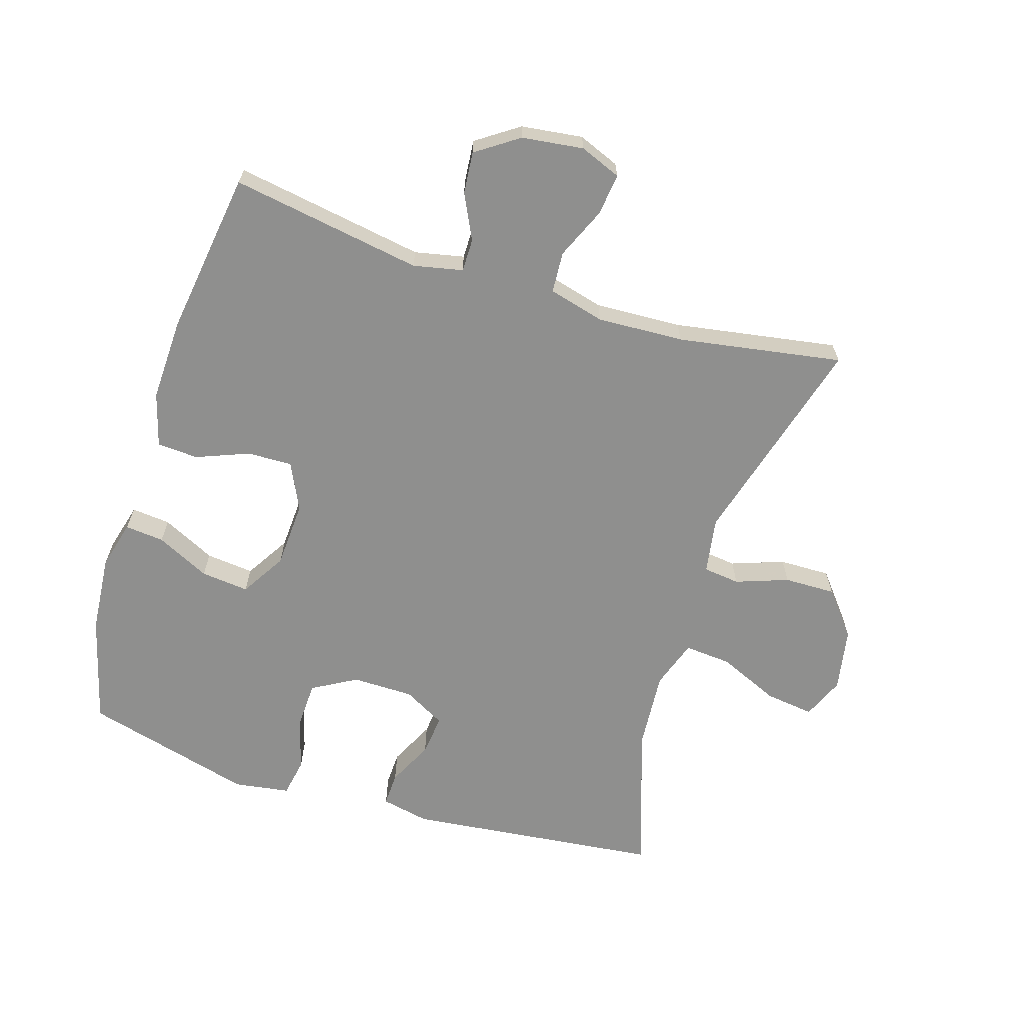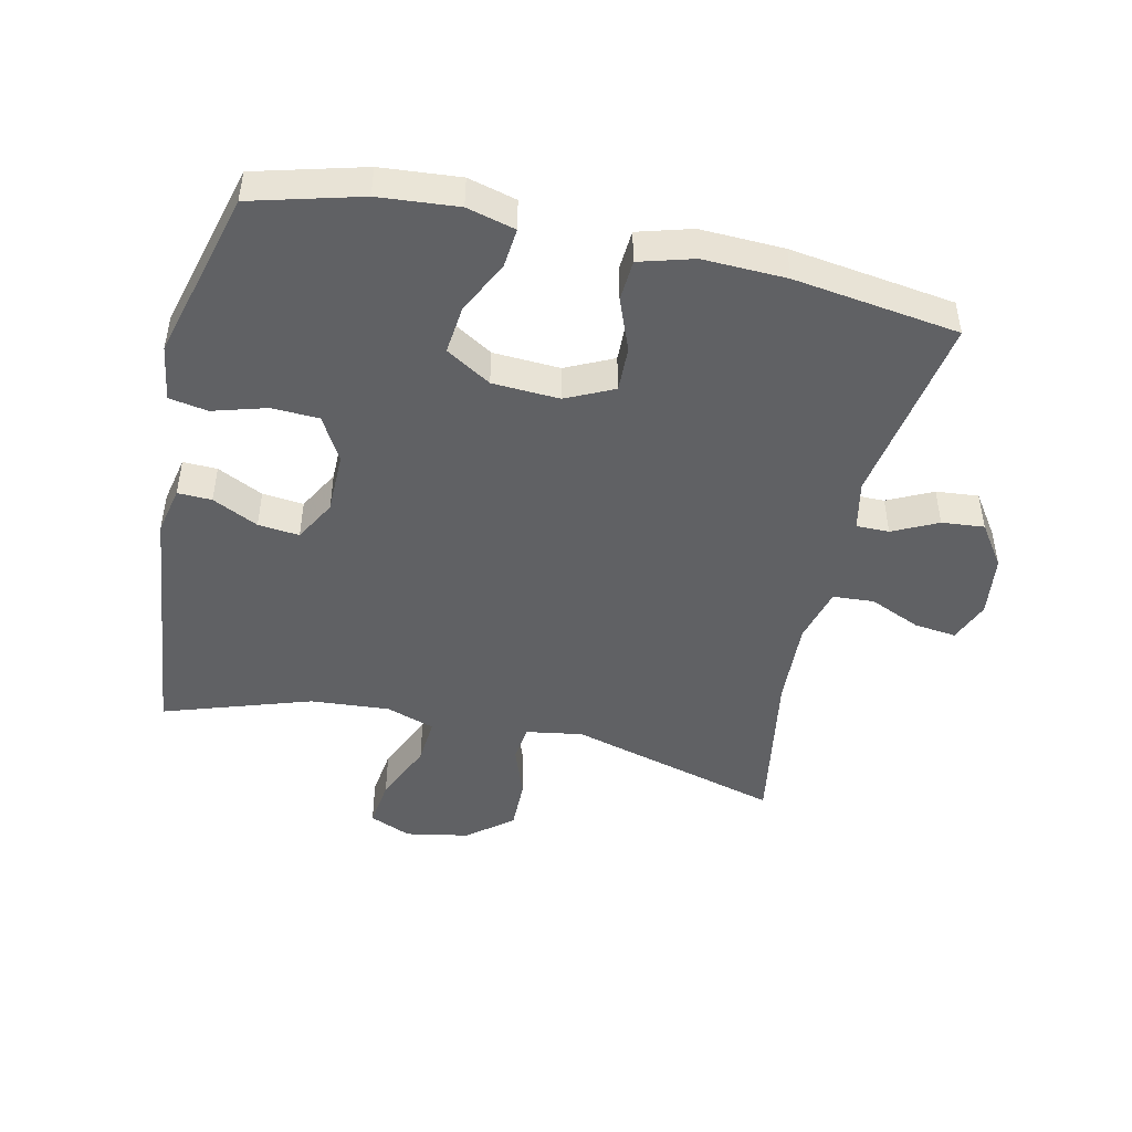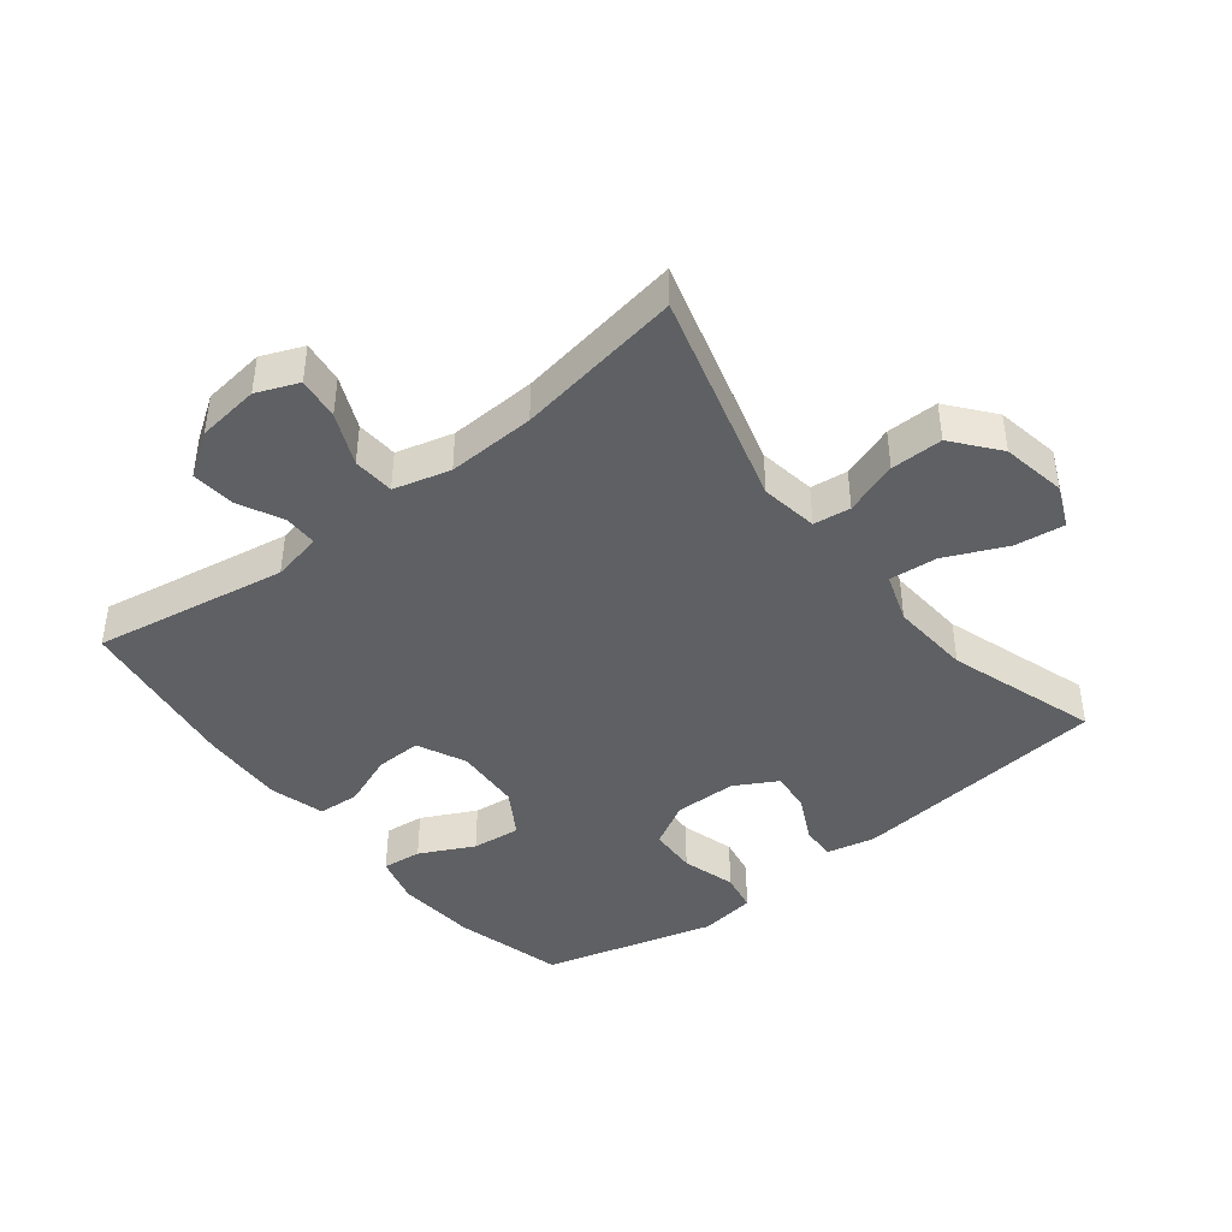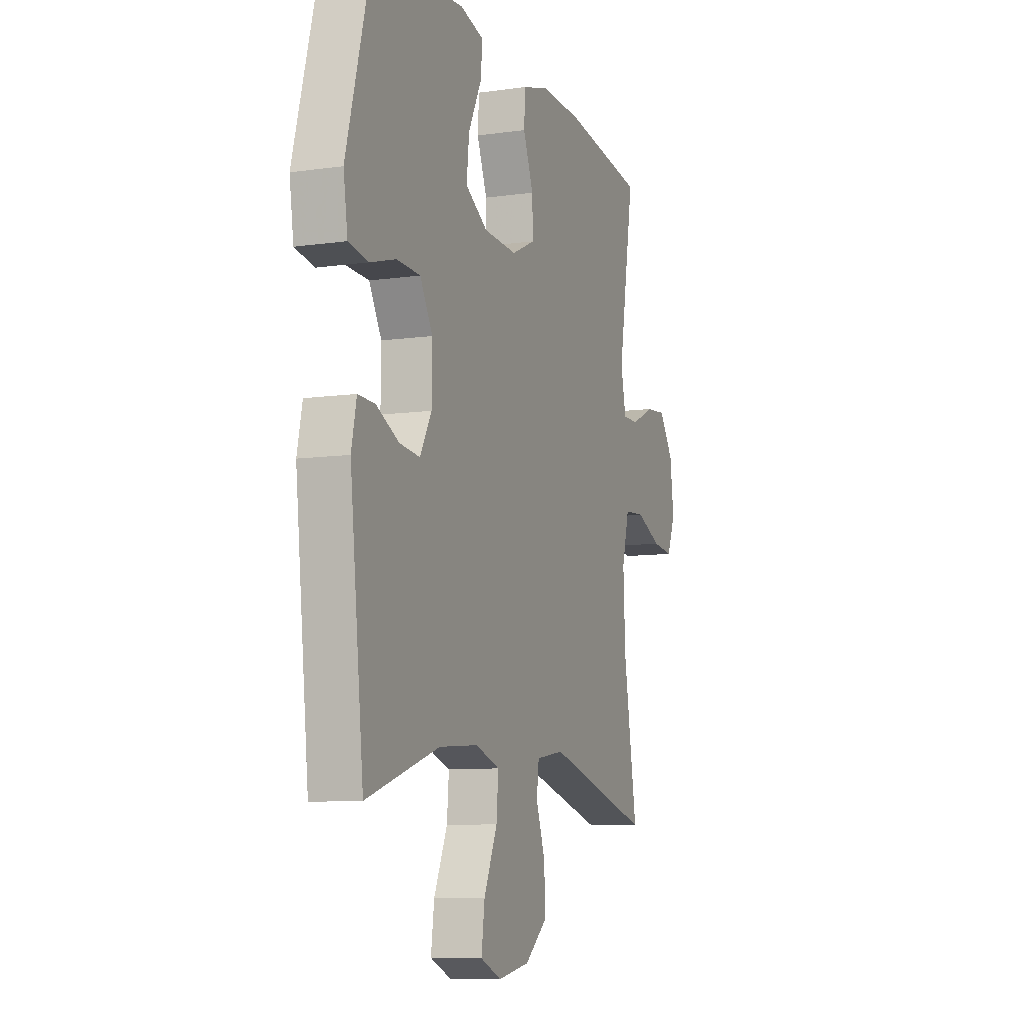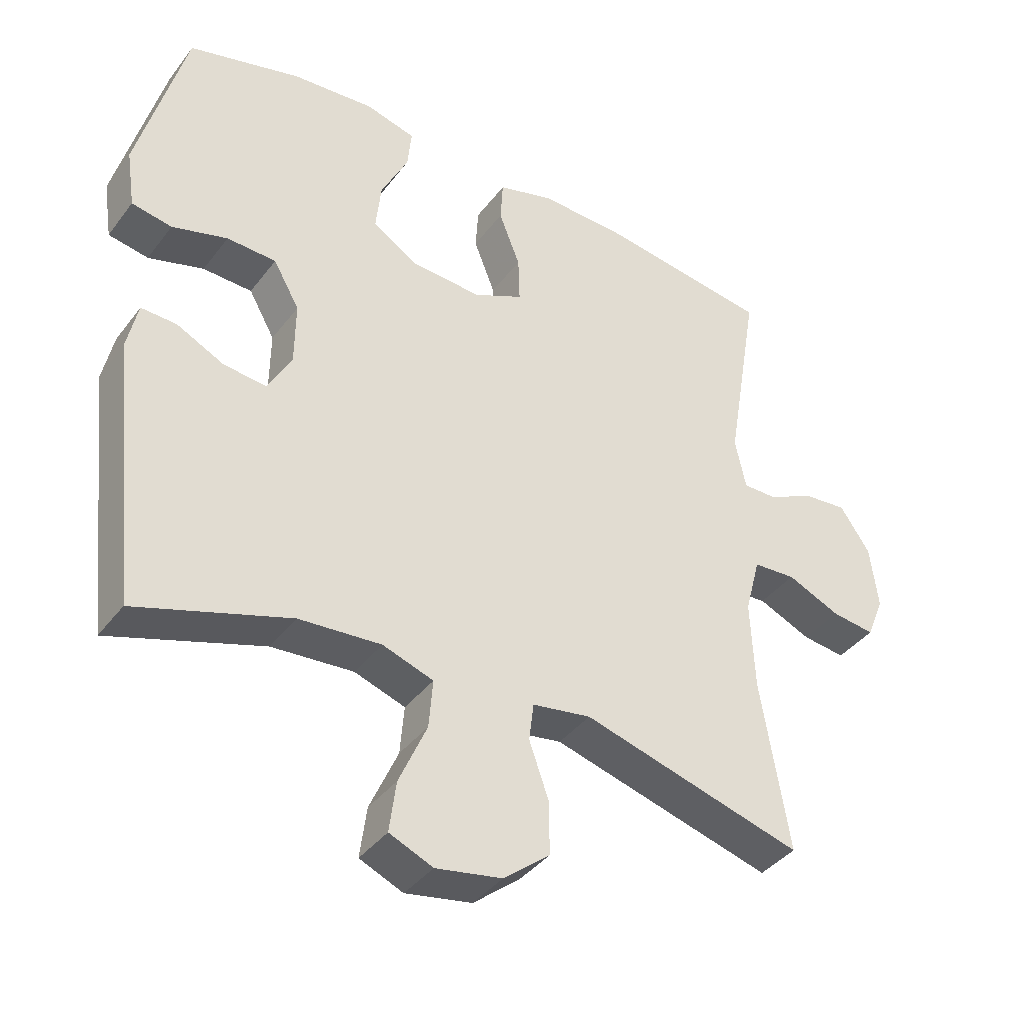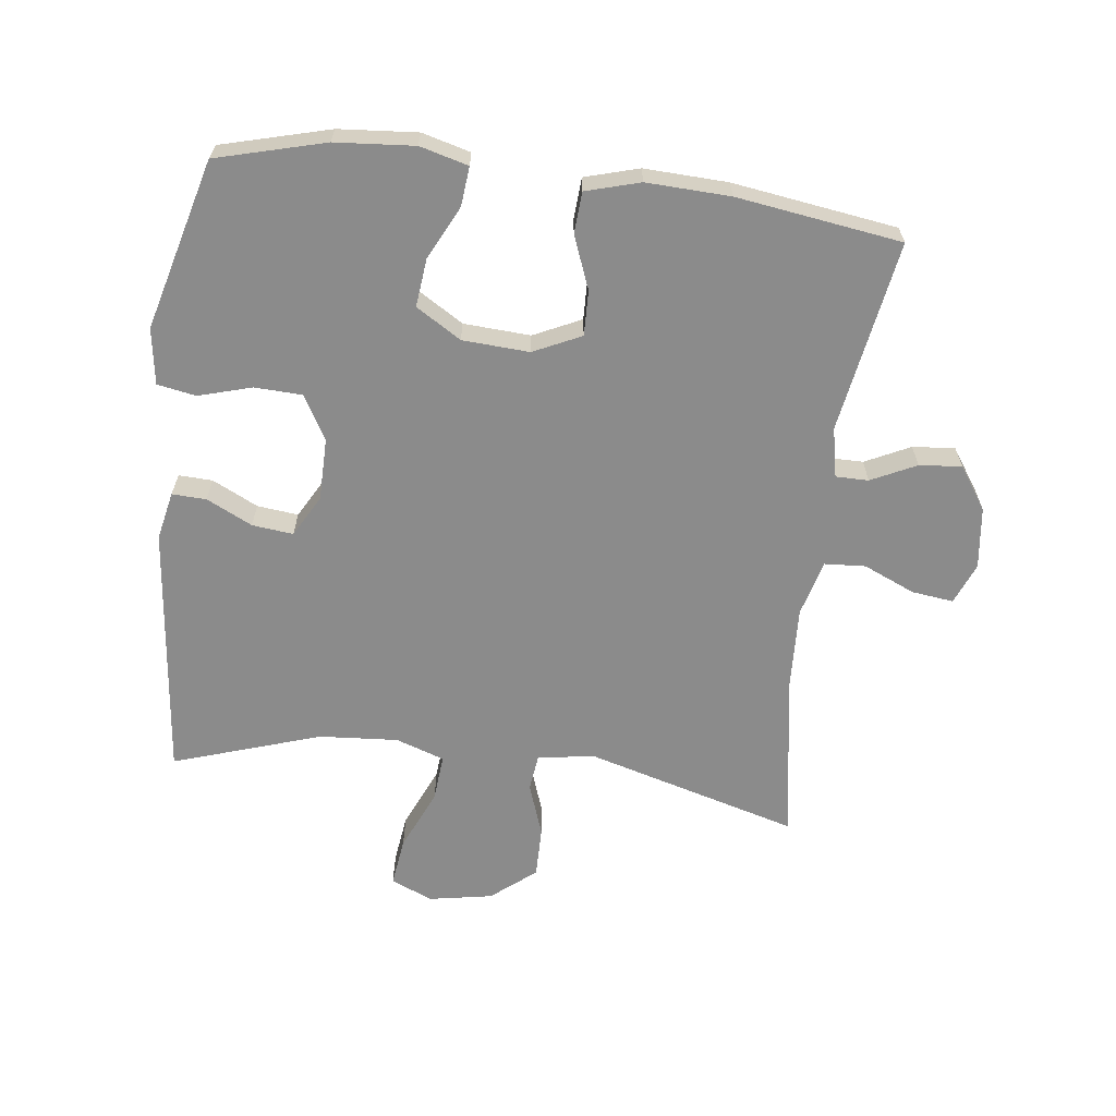
<metadata>
{"format":"obj","ext":"obj","renderer":"f3d","projection":"perspective","resolution":1024,"background":"white","views":[{"elev":-65.2,"azim":72.8,"up":"+Y"},{"elev":-46.9,"azim":-12.5,"up":"+Y"},{"elev":-42.6,"azim":128.1,"up":"+Y"},{"elev":-8.8,"azim":-69.0,"up":"+Z"},{"elev":-39.2,"azim":-33.1,"up":"+Z"},{"elev":-63.9,"azim":-7.1,"up":"+Y"}]}
</metadata>
<code>
v 0.5 0.07 0.5
v 0.45 0.07 0.202
v 0.466 0.07 0.125
v 0.517 0.07 0.125
v 0.587 0.07 0.159
v 0.653 0.07 0.165
v 0.698 0.07 0.099
v 0.71 0.07 0.003
v 0.684 0.07 -0.061
v 0.619 0.07 -0.053
v 0.539 0.07 -0.018
v 0.475 0.07 -0.022
v 0.452 0.07 -0.109
v 0.458 0.07 -0.244
v 0.5 0.07 -0.5
v 0.168 0.07 -0.407
v 0.08 0.07 -0.421
v 0.073 0.07 -0.478
v 0.102 0.07 -0.56
v 0.103 0.07 -0.64
v 0.034 0.07 -0.696
v -0.065 0.07 -0.714
v -0.13 0.07 -0.686
v -0.12 0.07 -0.61
v -0.078 0.07 -0.515
v -0.072 0.07 -0.442
v -0.148 0.07 -0.416
v -0.271 0.07 -0.425
v -0.5 0.07 -0.5
v -0.543 0.07 -0.103
v -0.527 0.07 -0.028
v -0.474 0.07 -0.03
v -0.403 0.07 -0.065
v -0.339 0.07 -0.072
v -0.303 0.07 -0.007
v -0.302 0.07 0.089
v -0.341 0.07 0.158
v -0.415 0.07 0.161
v -0.498 0.07 0.137
v -0.558 0.07 0.148
v -0.571 0.07 0.235
v -0.5 0.07 0.5
v -0.331 0.07 0.545
v -0.208 0.07 0.555
v -0.133 0.07 0.535
v -0.139 0.07 0.474
v -0.18 0.07 0.391
v -0.188 0.07 0.316
v -0.118 0.07 0.273
v -0.014 0.07 0.267
v 0.06 0.07 0.302
v 0.058 0.07 0.372
v 0.026 0.07 0.454
v 0.03 0.07 0.518
v 0.114 0.07 0.542
v 0.244 0.07 0.537
v 0.5 0 0.5
v 0.45 0 0.202
v 0.466 0 0.125
v 0.517 0 0.125
v 0.587 0 0.159
v 0.653 0 0.165
v 0.698 0 0.099
v 0.71 0 0.003
v 0.684 0 -0.061
v 0.619 0 -0.053
v 0.539 0 -0.018
v 0.475 0 -0.022
v 0.452 0 -0.109
v 0.458 0 -0.244
v 0.5 0 -0.5
v 0.168 0 -0.407
v 0.08 0 -0.421
v 0.073 0 -0.478
v 0.102 0 -0.56
v 0.103 0 -0.64
v 0.034 0 -0.696
v -0.065 0 -0.714
v -0.13 0 -0.686
v -0.12 0 -0.61
v -0.078 0 -0.515
v -0.072 0 -0.442
v -0.148 0 -0.416
v -0.271 0 -0.425
v -0.5 0 -0.5
v -0.543 0 -0.103
v -0.527 0 -0.028
v -0.474 0 -0.03
v -0.403 0 -0.065
v -0.339 0 -0.072
v -0.303 0 -0.007
v -0.302 0 0.089
v -0.341 0 0.158
v -0.415 0 0.161
v -0.498 0 0.137
v -0.558 0 0.148
v -0.571 0 0.235
v -0.5 0 0.5
v -0.331 0 0.545
v -0.208 0 0.555
v -0.133 0 0.535
v -0.139 0 0.474
v -0.18 0 0.391
v -0.188 0 0.316
v -0.118 0 0.273
v -0.014 0 0.267
v 0.06 0 0.302
v 0.058 0 0.372
v 0.026 0 0.454
v 0.03 0 0.518
v 0.114 0 0.542
v 0.244 0 0.537
f 55 56 1 2
f 52 53 54 55
f 51 52 55 2
f 50 51 2 3
f 49 50 3
f 44 45 46 47
f 44 47 48
f 43 44 48
f 42 43 48
f 41 42 48 49
f 38 39 40 41
f 37 38 41 49
f 30 31 32 33
f 28 29 30 33
f 27 28 33 34
f 26 27 34 35
f 22 23 24 25
f 22 25 26
f 21 22 26
f 18 19 20 21
f 17 18 21 26
f 16 17 26 35
f 14 15 16 35
f 8 9 10 11
f 8 11 12
f 7 8 12
f 4 5 6 7
f 3 4 7 12
f 36 37 49 3
f 13 14 35 36
f 3 12 13 36
f 58 57 112 111
f 111 110 109 108
f 58 111 108 107
f 59 58 107 106
f 59 106 105
f 103 102 101 100
f 104 103 100
f 104 100 99
f 104 99 98
f 105 104 98 97
f 97 96 95 94
f 105 97 94 93
f 89 88 87 86
f 89 86 85 84
f 90 89 84 83
f 91 90 83 82
f 81 80 79 78
f 82 81 78
f 82 78 77
f 77 76 75 74
f 82 77 74 73
f 91 82 73 72
f 91 72 71 70
f 67 66 65 64
f 68 67 64
f 68 64 63
f 63 62 61 60
f 68 63 60 59
f 59 105 93 92
f 92 91 70 69
f 92 69 68 59
f 1 57 58 2
f 2 58 59 3
f 3 59 60 4
f 4 60 61 5
f 5 61 62 6
f 6 62 63 7
f 7 63 64 8
f 8 64 65 9
f 9 65 66 10
f 10 66 67 11
f 11 67 68 12
f 12 68 69 13
f 13 69 70 14
f 14 70 71 15
f 15 71 72 16
f 16 72 73 17
f 17 73 74 18
f 18 74 75 19
f 19 75 76 20
f 20 76 77 21
f 21 77 78 22
f 22 78 79 23
f 23 79 80 24
f 24 80 81 25
f 25 81 82 26
f 26 82 83 27
f 27 83 84 28
f 28 84 85 29
f 29 85 86 30
f 30 86 87 31
f 31 87 88 32
f 32 88 89 33
f 33 89 90 34
f 34 90 91 35
f 35 91 92 36
f 36 92 93 37
f 37 93 94 38
f 38 94 95 39
f 39 95 96 40
f 40 96 97 41
f 41 97 98 42
f 42 98 99 43
f 43 99 100 44
f 44 100 101 45
f 45 101 102 46
f 46 102 103 47
f 47 103 104 48
f 48 104 105 49
f 49 105 106 50
f 50 106 107 51
f 51 107 108 52
f 52 108 109 53
f 53 109 110 54
f 54 110 111 55
f 55 111 112 56
f 56 112 57 1

</code>
